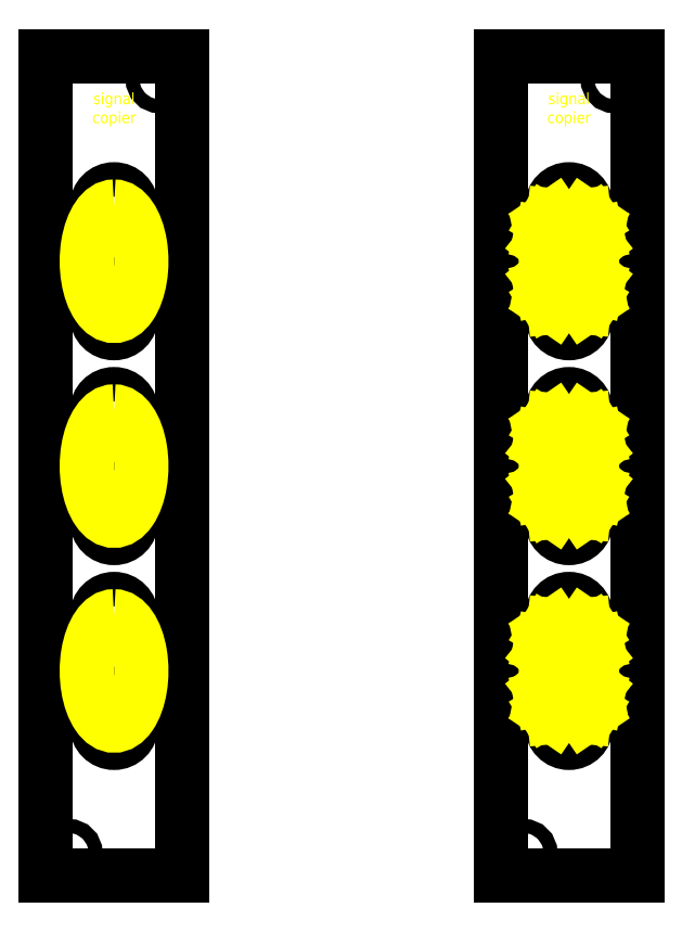
<metadata>
{"format":"dxf","ext":"dxf","renderer":"ezdxf+matplotlib","layout":"modelspace","background":"white","min_lineweight":24,"dpi":150}
</metadata>
<code>
0
SECTION
2
ENTITIES
0
LINE
8
0
10
30
20
180
11
0
21
180
0
LINE
8
0
10
0
20
180
11
0
21
0
0
LINE
8
0
10
0
20
0
11
30
21
0
0
LINE
8
0
10
30
20
0
11
30
21
180
0
CIRCLE
8
0
10
5
20
5
40
1.5
0
CIRCLE
8
0
10
25
20
175
40
1.5
0
MTEXT
8
markings
10
15
20
172
30
0
40
2.5
41
13.21
71
2
72
1
1
signal\Pcopier
7
romanc
210
0
220
0
230
1
50
0
73
2
44
1
0
CIRCLE
8
0
10
9
20
90
40
3.8
0
CIRCLE
8
0
10
21
20
90
40
3.8
0
CIRCLE
8
0
10
15
20
102
40
3.8
0
CIRCLE
8
0
10
15
20
78
40
3.8
0
ELLIPSE
8
markings
10
15
20
90
30
0
11
-0
21
12
31
0
40
0.5
41
0
42
6.283
0
CIRCLE
8
0
10
9
20
135
40
3.8
0
CIRCLE
8
0
10
21
20
135
40
3.8
0
CIRCLE
8
0
10
15
20
147
40
3.8
0
CIRCLE
8
0
10
15
20
123
40
3.8
0
ELLIPSE
8
markings
10
15
20
135
30
0
11
3.674e-16
21
12
31
0
40
0.5
41
0
42
6.283
0
LINE
8
0
10
130
20
180
11
100
21
180
0
LINE
8
0
10
100
20
180
11
100
21
0
0
LINE
8
0
10
100
20
0
11
130
21
0
0
LINE
8
0
10
130
20
0
11
130
21
180
0
CIRCLE
8
0
10
105
20
5
40
1.5
0
CIRCLE
8
0
10
125
20
175
40
1.5
0
MTEXT
8
markings
10
115
20
172
30
0
40
2.5
41
13.21
71
2
72
1
1
signal\Pcopier
7
romanc
210
0
220
0
230
1
50
0
73
2
44
1
0
CIRCLE
8
0
10
109
20
45
40
3.8
0
CIRCLE
8
0
10
121
20
45
40
3.8
0
CIRCLE
8
0
10
115
20
57
40
3.8
0
CIRCLE
8
0
10
115
20
33
40
3.8
0
LINE
8
markings
10
120.7
20
48.79
11
121.1
21
50.94
0
LINE
8
markings
10
120.7
20
48.79
11
119.3
21
50.51
0
LINE
8
markings
10
121.1
20
50.94
11
119.3
21
50.51
0
LINE
8
markings
10
118.3
20
55.06
11
118.5
21
52.88
0
LINE
8
markings
10
118.3
20
55.06
11
120.1
21
53.82
0
LINE
8
markings
10
118.5
20
52.88
11
120.1
21
53.82
0
ELLIPSE
8
markings
10
115
20
45
30
0
11
3.674e-16
21
12
31
0
40
0.5
41
5.211
42
5.483
0
LINE
8
markings
10
109.3
20
48.79
11
108.9
21
50.94
0
LINE
8
markings
10
109.3
20
48.79
11
110.7
21
50.51
0
LINE
8
markings
10
108.9
20
50.94
11
110.7
21
50.51
0
LINE
8
markings
10
111.7
20
55.06
11
111.5
21
52.88
0
LINE
8
markings
10
111.7
20
55.06
11
109.9
21
53.82
0
LINE
8
markings
10
111.5
20
52.88
11
109.9
21
53.82
0
ELLIPSE
8
markings
10
115
20
45
30
0
11
0
21
12
31
0
40
0.5
41
0.8
42
1.073
0
LINE
8
markings
10
120.7
20
41.21
11
121.1
21
39.06
0
LINE
8
markings
10
120.7
20
41.21
11
119.3
21
39.49
0
LINE
8
markings
10
121.1
20
39.06
11
119.3
21
39.49
0
LINE
8
markings
10
118.3
20
34.94
11
118.5
21
37.12
0
LINE
8
markings
10
118.3
20
34.94
11
120.1
21
36.18
0
LINE
8
markings
10
118.5
20
37.12
11
120.1
21
36.18
0
ELLIPSE
8
markings
10
115
20
45
30
0
11
0
21
-12
31
0
40
0.5
41
0.8
42
1.073
0
LINE
8
markings
10
109.3
20
41.21
11
108.9
21
39.06
0
LINE
8
markings
10
109.3
20
41.21
11
110.7
21
39.49
0
LINE
8
markings
10
108.9
20
39.06
11
110.7
21
39.49
0
LINE
8
markings
10
111.7
20
34.94
11
111.5
21
37.12
0
LINE
8
markings
10
111.7
20
34.94
11
109.9
21
36.18
0
LINE
8
markings
10
111.5
20
37.12
11
109.9
21
36.18
0
ELLIPSE
8
markings
10
115
20
45
30
0
11
0
21
-12
31
0
40
0.5
41
5.211
42
5.483
0
CIRCLE
8
0
10
9
20
45
40
3.8
0
CIRCLE
8
0
10
21
20
45
40
3.8
0
CIRCLE
8
0
10
15
20
57
40
3.8
0
CIRCLE
8
0
10
15
20
33
40
3.8
0
ELLIPSE
8
markings
10
15
20
45
30
0
11
3.674e-16
21
12
31
0
40
0.5
41
0
42
6.283
0
CIRCLE
8
0
10
109
20
90
40
3.8
0
CIRCLE
8
0
10
121
20
90
40
3.8
0
CIRCLE
8
0
10
115
20
102
40
3.8
0
CIRCLE
8
0
10
115
20
78
40
3.8
0
LINE
8
markings
10
120.7
20
93.79
11
121.1
21
95.94
0
LINE
8
markings
10
120.7
20
93.79
11
119.3
21
95.51
0
LINE
8
markings
10
121.1
20
95.94
11
119.3
21
95.51
0
LINE
8
markings
10
118.3
20
100.1
11
118.5
21
97.88
0
LINE
8
markings
10
118.3
20
100.1
11
120.1
21
98.82
0
LINE
8
markings
10
118.5
20
97.88
11
120.1
21
98.82
0
ELLIPSE
8
markings
10
115
20
90
30
0
11
3.674e-16
21
12
31
0
40
0.5
41
5.211
42
5.483
0
LINE
8
markings
10
109.3
20
93.79
11
108.9
21
95.94
0
LINE
8
markings
10
109.3
20
93.79
11
110.7
21
95.51
0
LINE
8
markings
10
108.9
20
95.94
11
110.7
21
95.51
0
LINE
8
markings
10
111.7
20
100.1
11
111.5
21
97.88
0
LINE
8
markings
10
111.7
20
100.1
11
109.9
21
98.82
0
LINE
8
markings
10
111.5
20
97.88
11
109.9
21
98.82
0
ELLIPSE
8
markings
10
115
20
90
30
0
11
0
21
12
31
0
40
0.5
41
0.8
42
1.073
0
LINE
8
markings
10
120.7
20
86.21
11
121.1
21
84.06
0
LINE
8
markings
10
120.7
20
86.21
11
119.3
21
84.49
0
LINE
8
markings
10
121.1
20
84.06
11
119.3
21
84.49
0
LINE
8
markings
10
118.3
20
79.94
11
118.5
21
82.12
0
LINE
8
markings
10
118.3
20
79.94
11
120.1
21
81.18
0
LINE
8
markings
10
118.5
20
82.12
11
120.1
21
81.18
0
ELLIPSE
8
markings
10
115
20
90
30
0
11
0
21
-12
31
0
40
0.5
41
0.8
42
1.073
0
LINE
8
markings
10
109.3
20
86.21
11
108.9
21
84.06
0
LINE
8
markings
10
109.3
20
86.21
11
110.7
21
84.49
0
LINE
8
markings
10
108.9
20
84.06
11
110.7
21
84.49
0
LINE
8
markings
10
111.7
20
79.94
11
111.5
21
82.12
0
LINE
8
markings
10
111.7
20
79.94
11
109.9
21
81.18
0
LINE
8
markings
10
111.5
20
82.12
11
109.9
21
81.18
0
ELLIPSE
8
markings
10
115
20
90
30
0
11
0
21
-12
31
0
40
0.5
41
5.211
42
5.483
0
CIRCLE
8
0
10
109
20
135
40
3.8
0
CIRCLE
8
0
10
121
20
135
40
3.8
0
CIRCLE
8
0
10
115
20
147
40
3.8
0
CIRCLE
8
0
10
115
20
123
40
3.8
0
LINE
8
markings
10
120.7
20
138.8
11
121.1
21
140.9
0
LINE
8
markings
10
120.7
20
138.8
11
119.3
21
140.5
0
LINE
8
markings
10
121.1
20
140.9
11
119.3
21
140.5
0
LINE
8
markings
10
118.3
20
145.1
11
118.5
21
142.9
0
LINE
8
markings
10
118.3
20
145.1
11
120.1
21
143.8
0
LINE
8
markings
10
118.5
20
142.9
11
120.1
21
143.8
0
ELLIPSE
8
markings
10
115
20
135
30
0
11
3.674e-16
21
12
31
0
40
0.5
41
5.211
42
5.483
0
LINE
8
markings
10
109.3
20
138.8
11
108.9
21
140.9
0
LINE
8
markings
10
109.3
20
138.8
11
110.7
21
140.5
0
LINE
8
markings
10
108.9
20
140.9
11
110.7
21
140.5
0
LINE
8
markings
10
111.7
20
145.1
11
111.5
21
142.9
0
LINE
8
markings
10
111.7
20
145.1
11
109.9
21
143.8
0
LINE
8
markings
10
111.5
20
142.9
11
109.9
21
143.8
0
ELLIPSE
8
markings
10
115
20
135
30
0
11
0
21
12
31
0
40
0.5
41
0.8
42
1.073
0
LINE
8
markings
10
120.7
20
131.2
11
121.1
21
129.1
0
LINE
8
markings
10
120.7
20
131.2
11
119.3
21
129.5
0
LINE
8
markings
10
121.1
20
129.1
11
119.3
21
129.5
0
LINE
8
markings
10
118.3
20
124.9
11
118.5
21
127.1
0
LINE
8
markings
10
118.3
20
124.9
11
120.1
21
126.2
0
LINE
8
markings
10
118.5
20
127.1
11
120.1
21
126.2
0
ELLIPSE
8
markings
10
115
20
135
30
0
11
0
21
-12
31
0
40
0.5
41
0.8
42
1.073
0
LINE
8
markings
10
109.3
20
131.2
11
108.9
21
129.1
0
LINE
8
markings
10
109.3
20
131.2
11
110.7
21
129.5
0
LINE
8
markings
10
108.9
20
129.1
11
110.7
21
129.5
0
LINE
8
markings
10
111.7
20
124.9
11
111.5
21
127.1
0
LINE
8
markings
10
111.7
20
124.9
11
109.9
21
126.2
0
LINE
8
markings
10
111.5
20
127.1
11
109.9
21
126.2
0
ELLIPSE
8
markings
10
115
20
135
30
0
11
0
21
-12
31
0
40
0.5
41
5.211
42
5.483
0
ENDSEC
0
EOF

</code>
